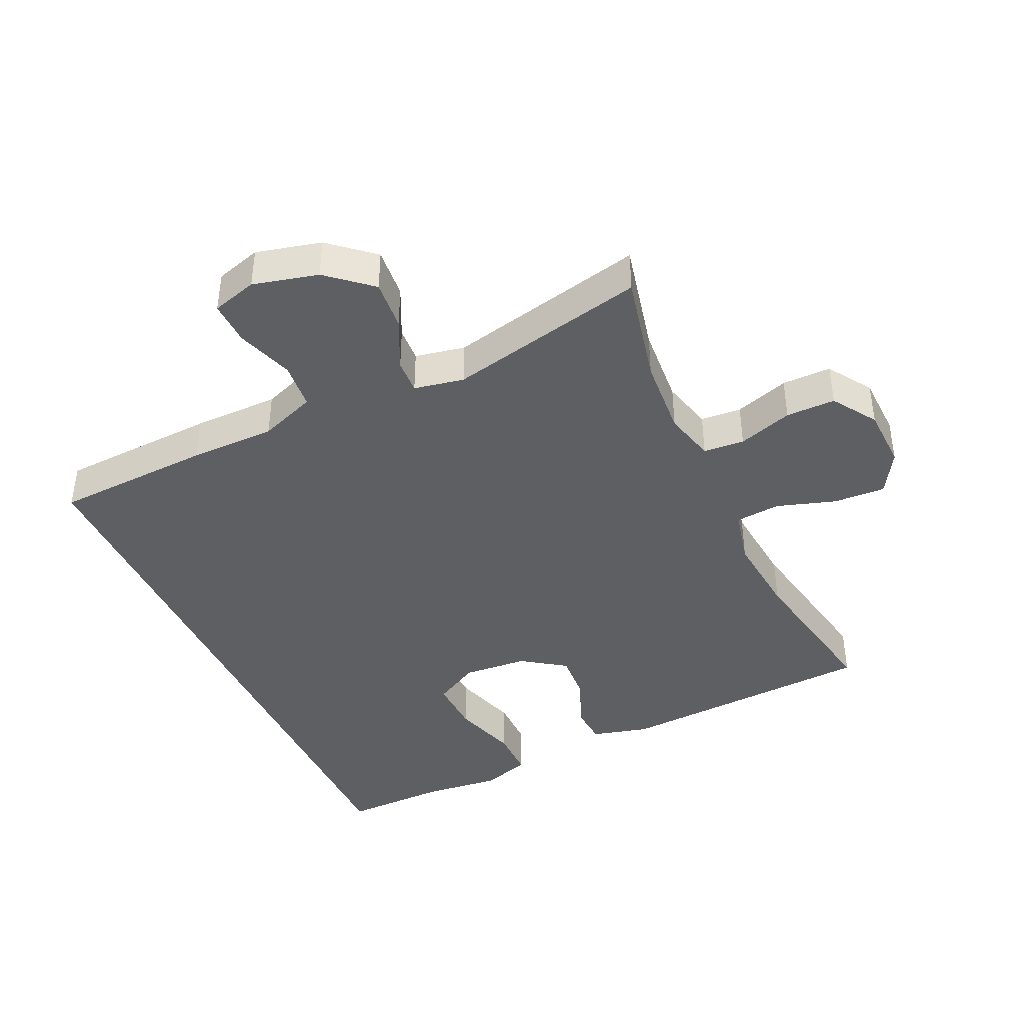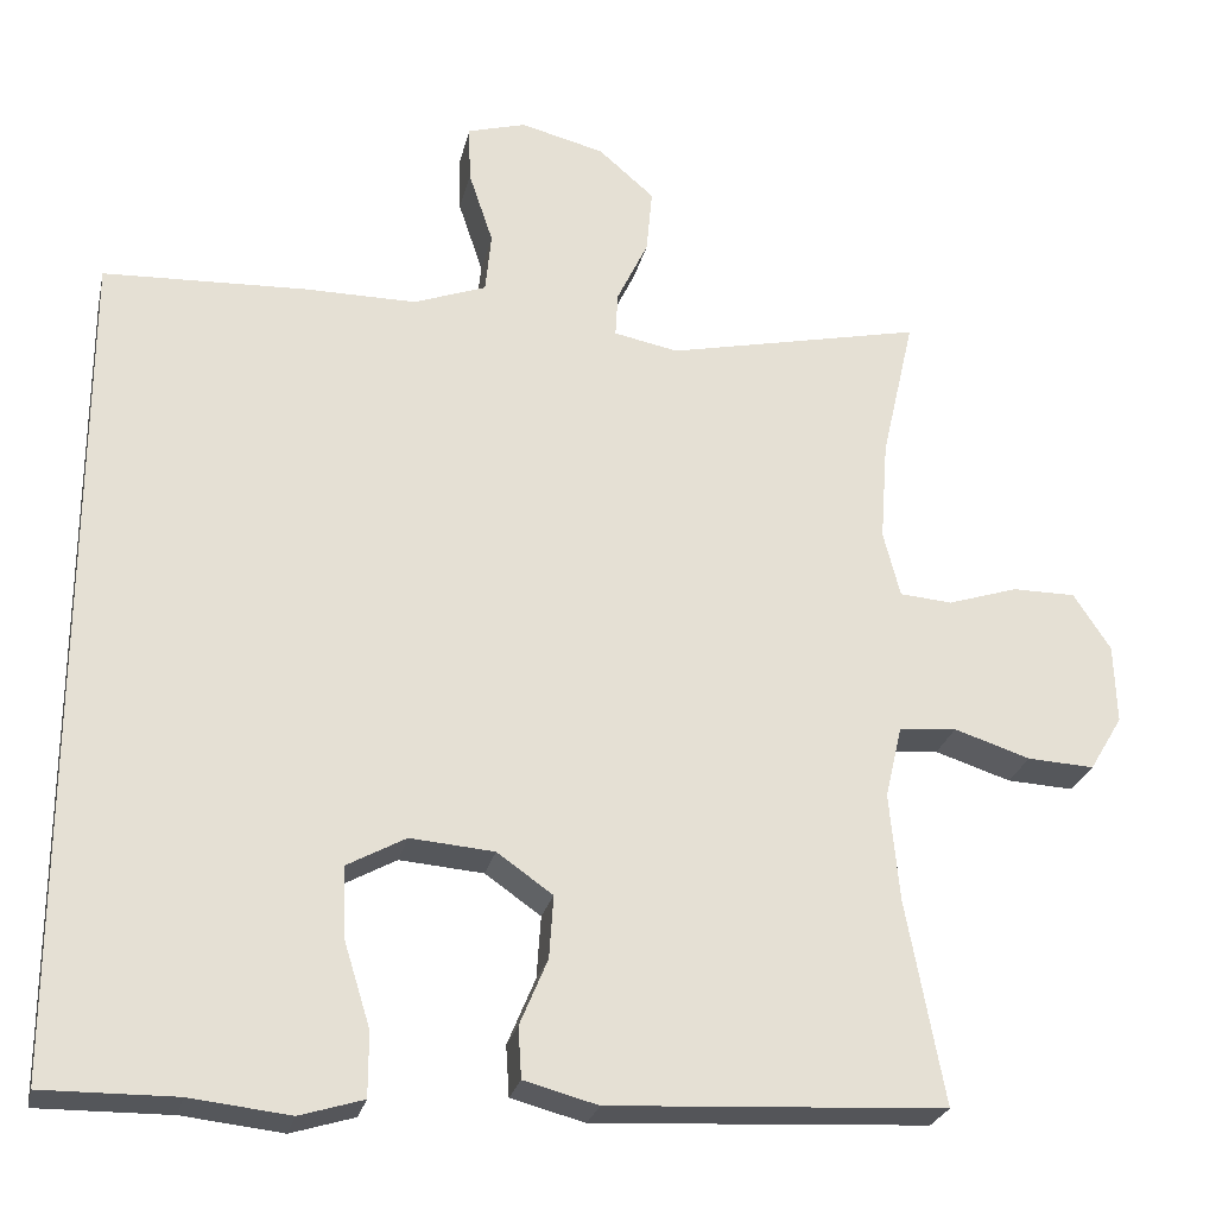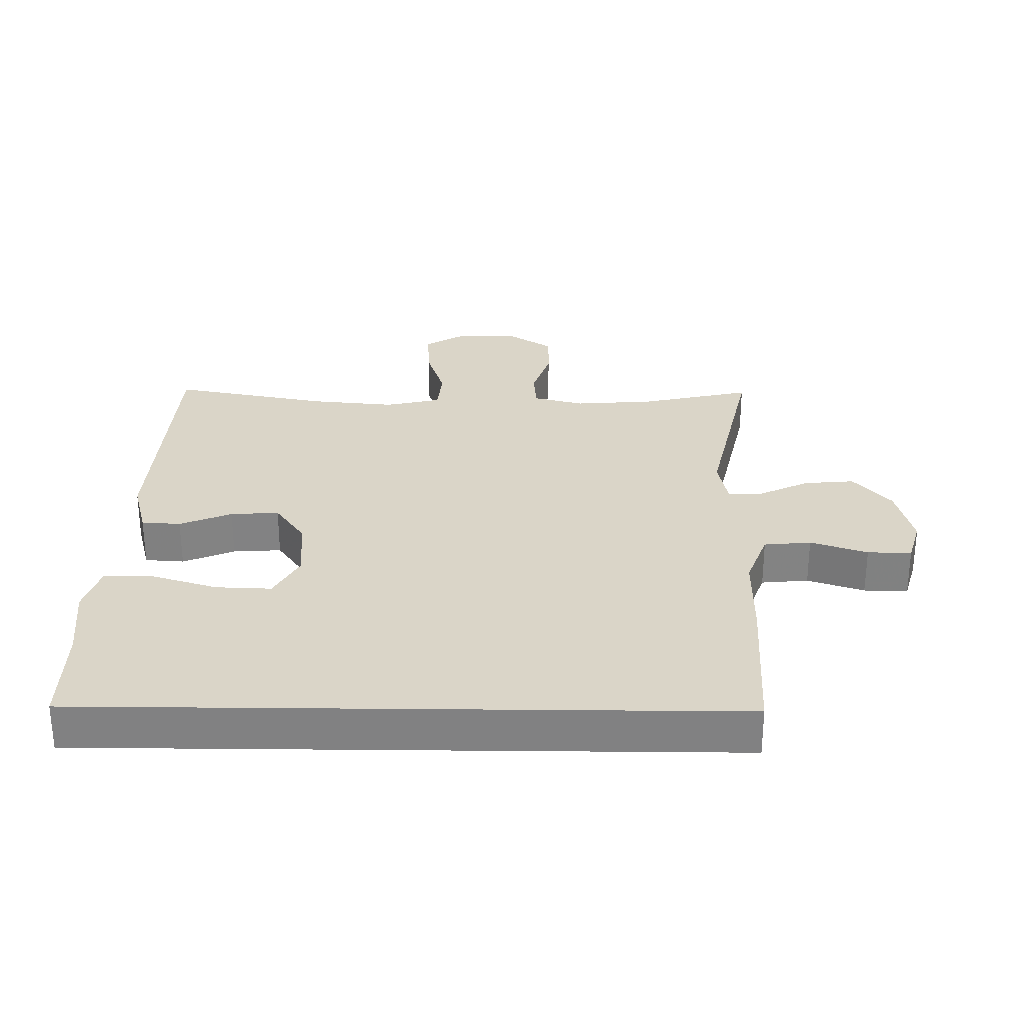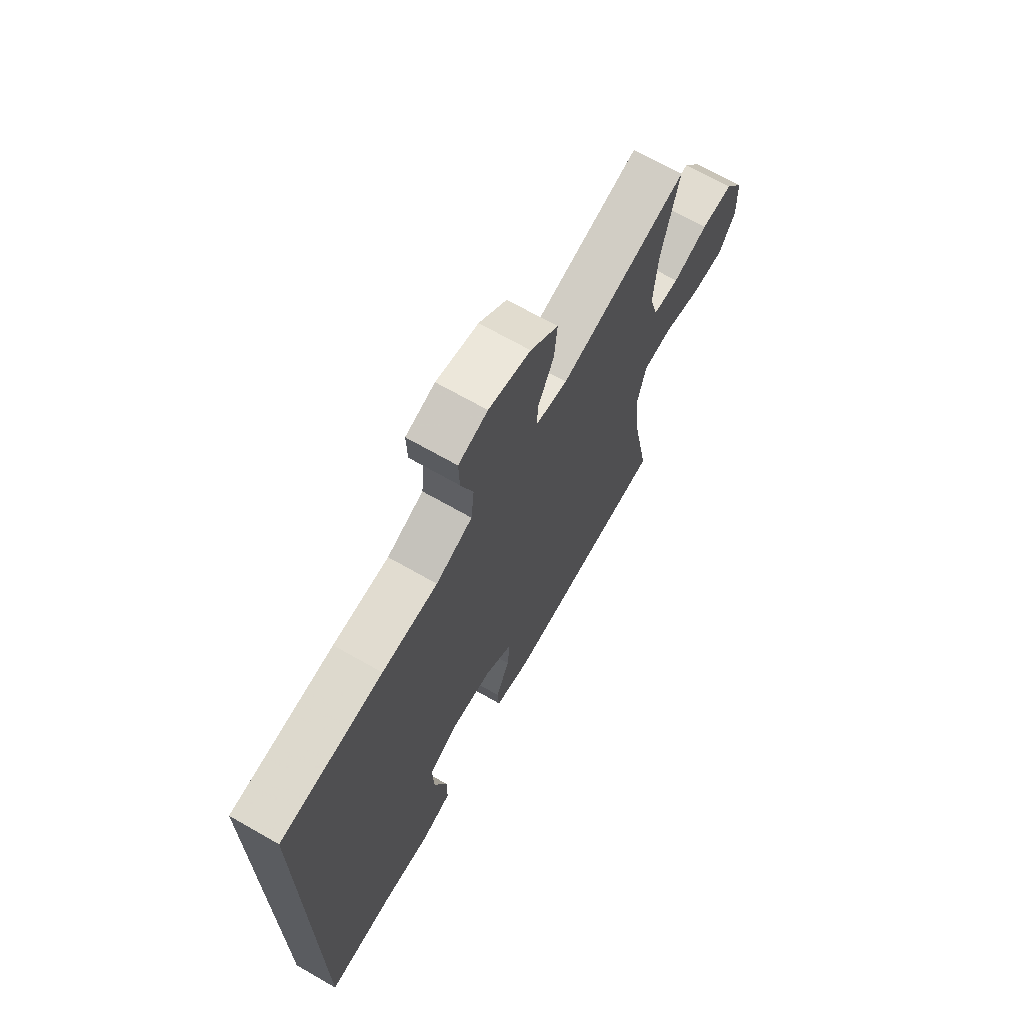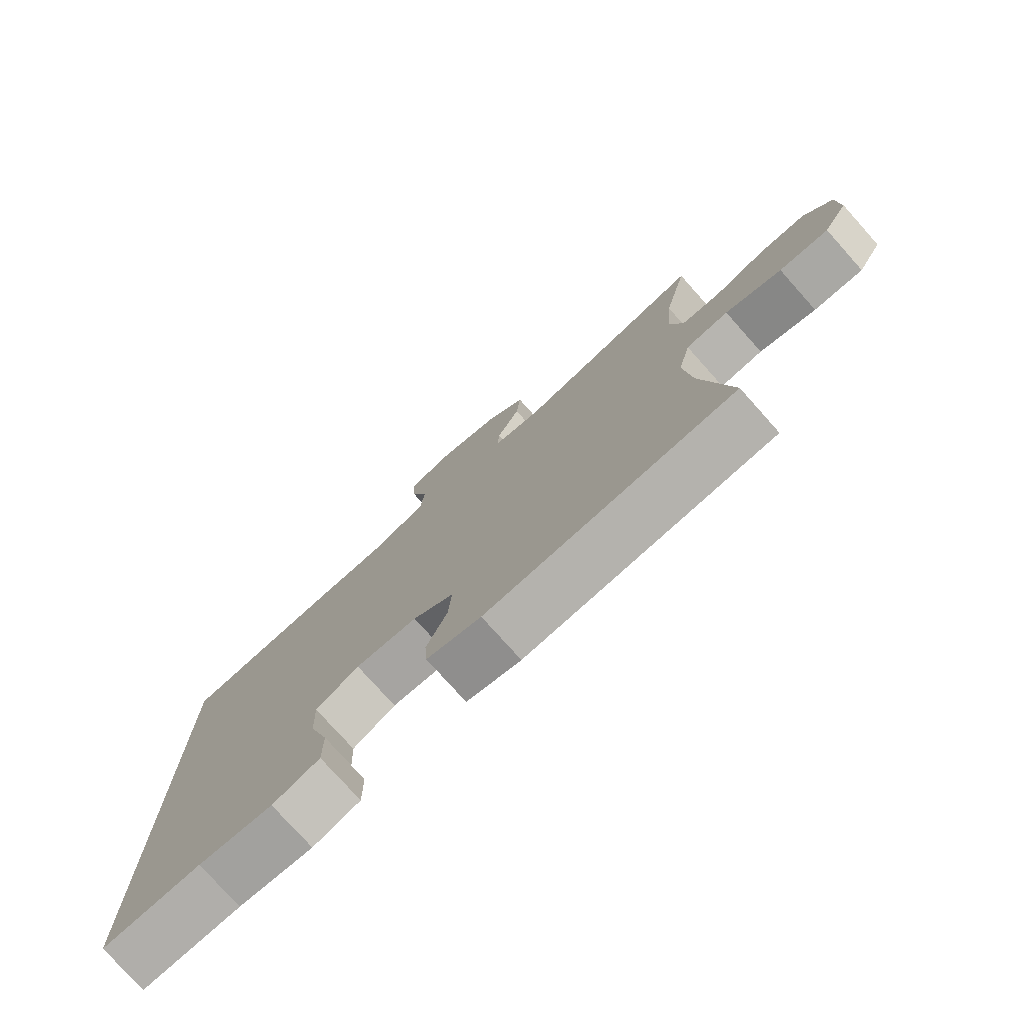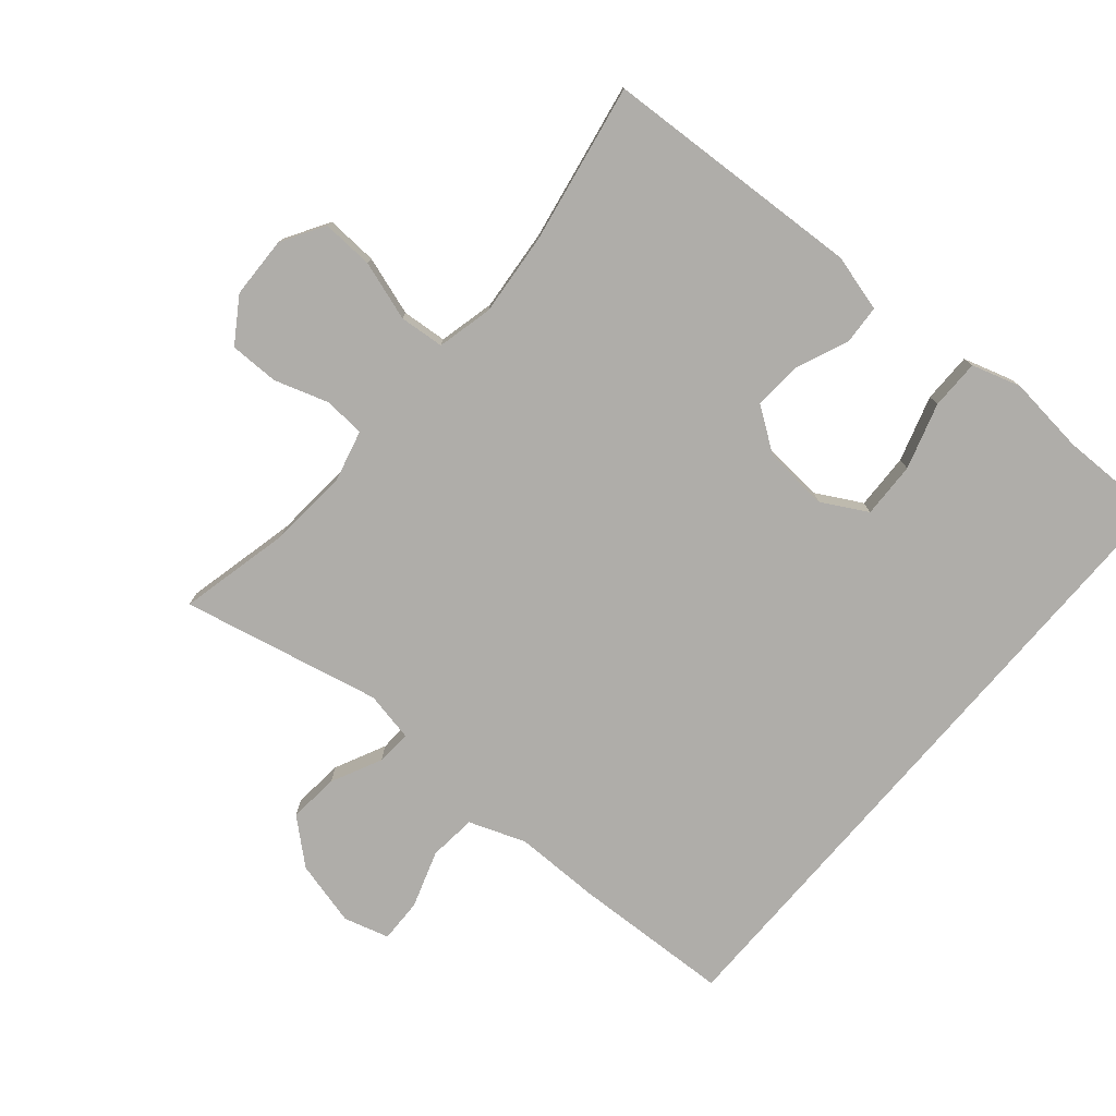
<metadata>
{"format":"obj","ext":"obj","renderer":"f3d","projection":"perspective","resolution":1024,"background":"white","views":[{"elev":-41.5,"azim":24.9,"up":"+Y"},{"elev":-25.7,"azim":-12.7,"up":"+Z"},{"elev":29.4,"azim":-89.3,"up":"+Y"},{"elev":69.4,"azim":-60.3,"up":"+Z"},{"elev":-77.2,"azim":41.8,"up":"+Z"},{"elev":-77.3,"azim":139.5,"up":"+Y"}]}
</metadata>
<code>
v -0.5 0.07 -0.543
v -0.5 0.07 0.448
v -0.259 0.07 0.459
v -0.128 0.07 0.459
v -0.042 0.07 0.491
v -0.035 0.07 0.563
v -0.064 0.07 0.65
v -0.066 0.07 0.717
v 0.003 0.07 0.737
v 0.102 0.07 0.712
v 0.168 0.07 0.655
v 0.161 0.07 0.578
v 0.124 0.07 0.501
v 0.121 0.07 0.448
v 0.197 0.07 0.433
v 0.5 0.07 0.5
v 0.461 0.07 0.329
v 0.452 0.07 0.209
v 0.472 0.07 0.131
v 0.534 0.07 0.126
v 0.617 0.07 0.153
v 0.692 0.07 0.153
v 0.736 0.07 0.086
v 0.739 0.07 -0.008
v 0.7 0.07 -0.073
v 0.621 0.07 -0.069
v 0.531 0.07 -0.04
v 0.463 0.07 -0.046
v 0.443 0.07 -0.131
v 0.455 0.07 -0.259
v 0.5 0.07 -0.5
v 0.103 0.07 -0.522
v 0.016 0.07 -0.499
v 0.012 0.07 -0.439
v 0.045 0.07 -0.36
v 0.05 0.07 -0.286
v -0.016 0.07 -0.24
v -0.115 0.07 -0.232
v -0.184 0.07 -0.27
v -0.181 0.07 -0.355
v -0.15 0.07 -0.455
v -0.15 0.07 -0.531
v -0.225 0.07 -0.554
v -0.343 0.07 -0.541
v -0.5 0 -0.543
v -0.5 0 0.448
v -0.259 0 0.459
v -0.128 0 0.459
v -0.042 0 0.491
v -0.035 0 0.563
v -0.064 0 0.65
v -0.066 0 0.717
v 0.003 0 0.737
v 0.102 0 0.712
v 0.168 0 0.655
v 0.161 0 0.578
v 0.124 0 0.501
v 0.121 0 0.448
v 0.197 0 0.433
v 0.5 0 0.5
v 0.461 0 0.329
v 0.452 0 0.209
v 0.472 0 0.131
v 0.534 0 0.126
v 0.617 0 0.153
v 0.692 0 0.153
v 0.736 0 0.086
v 0.739 0 -0.008
v 0.7 0 -0.073
v 0.621 0 -0.069
v 0.531 0 -0.04
v 0.463 0 -0.046
v 0.443 0 -0.131
v 0.455 0 -0.259
v 0.5 0 -0.5
v 0.103 0 -0.522
v 0.016 0 -0.499
v 0.012 0 -0.439
v 0.045 0 -0.36
v 0.05 0 -0.286
v -0.016 0 -0.24
v -0.115 0 -0.232
v -0.184 0 -0.27
v -0.181 0 -0.355
v -0.15 0 -0.455
v -0.15 0 -0.531
v -0.225 0 -0.554
v -0.343 0 -0.541
f 41 42 43 44
f 40 41 44 1
f 39 40 1 2
f 38 39 2 3
f 37 38 3 4
f 36 37 4 5
f 32 33 34 35
f 30 31 32 35
f 29 30 35 36
f 28 29 36 5
f 24 25 26 27
f 20 21 22 23
f 19 20 23 24
f 15 16 17
f 14 15 17 18
f 10 11 12 13
f 10 13 14
f 9 10 14
f 6 7 8 9
f 6 9 14
f 5 6 14
f 19 24 27 28
f 18 19 28
f 5 14 18 28
f 88 87 86 85
f 45 88 85 84
f 46 45 84 83
f 47 46 83 82
f 48 47 82 81
f 49 48 81 80
f 79 78 77 76
f 79 76 75 74
f 80 79 74 73
f 49 80 73 72
f 71 70 69 68
f 67 66 65 64
f 68 67 64 63
f 61 60 59
f 62 61 59 58
f 57 56 55 54
f 58 57 54
f 58 54 53
f 53 52 51 50
f 58 53 50
f 58 50 49
f 72 71 68 63
f 72 63 62
f 72 62 58 49
f 1 45 46 2
f 2 46 47 3
f 3 47 48 4
f 4 48 49 5
f 5 49 50 6
f 6 50 51 7
f 7 51 52 8
f 8 52 53 9
f 9 53 54 10
f 10 54 55 11
f 11 55 56 12
f 12 56 57 13
f 13 57 58 14
f 14 58 59 15
f 15 59 60 16
f 16 60 61 17
f 17 61 62 18
f 18 62 63 19
f 19 63 64 20
f 20 64 65 21
f 21 65 66 22
f 22 66 67 23
f 23 67 68 24
f 24 68 69 25
f 25 69 70 26
f 26 70 71 27
f 27 71 72 28
f 28 72 73 29
f 29 73 74 30
f 30 74 75 31
f 31 75 76 32
f 32 76 77 33
f 33 77 78 34
f 34 78 79 35
f 35 79 80 36
f 36 80 81 37
f 37 81 82 38
f 38 82 83 39
f 39 83 84 40
f 40 84 85 41
f 41 85 86 42
f 42 86 87 43
f 43 87 88 44
f 44 88 45 1

</code>
